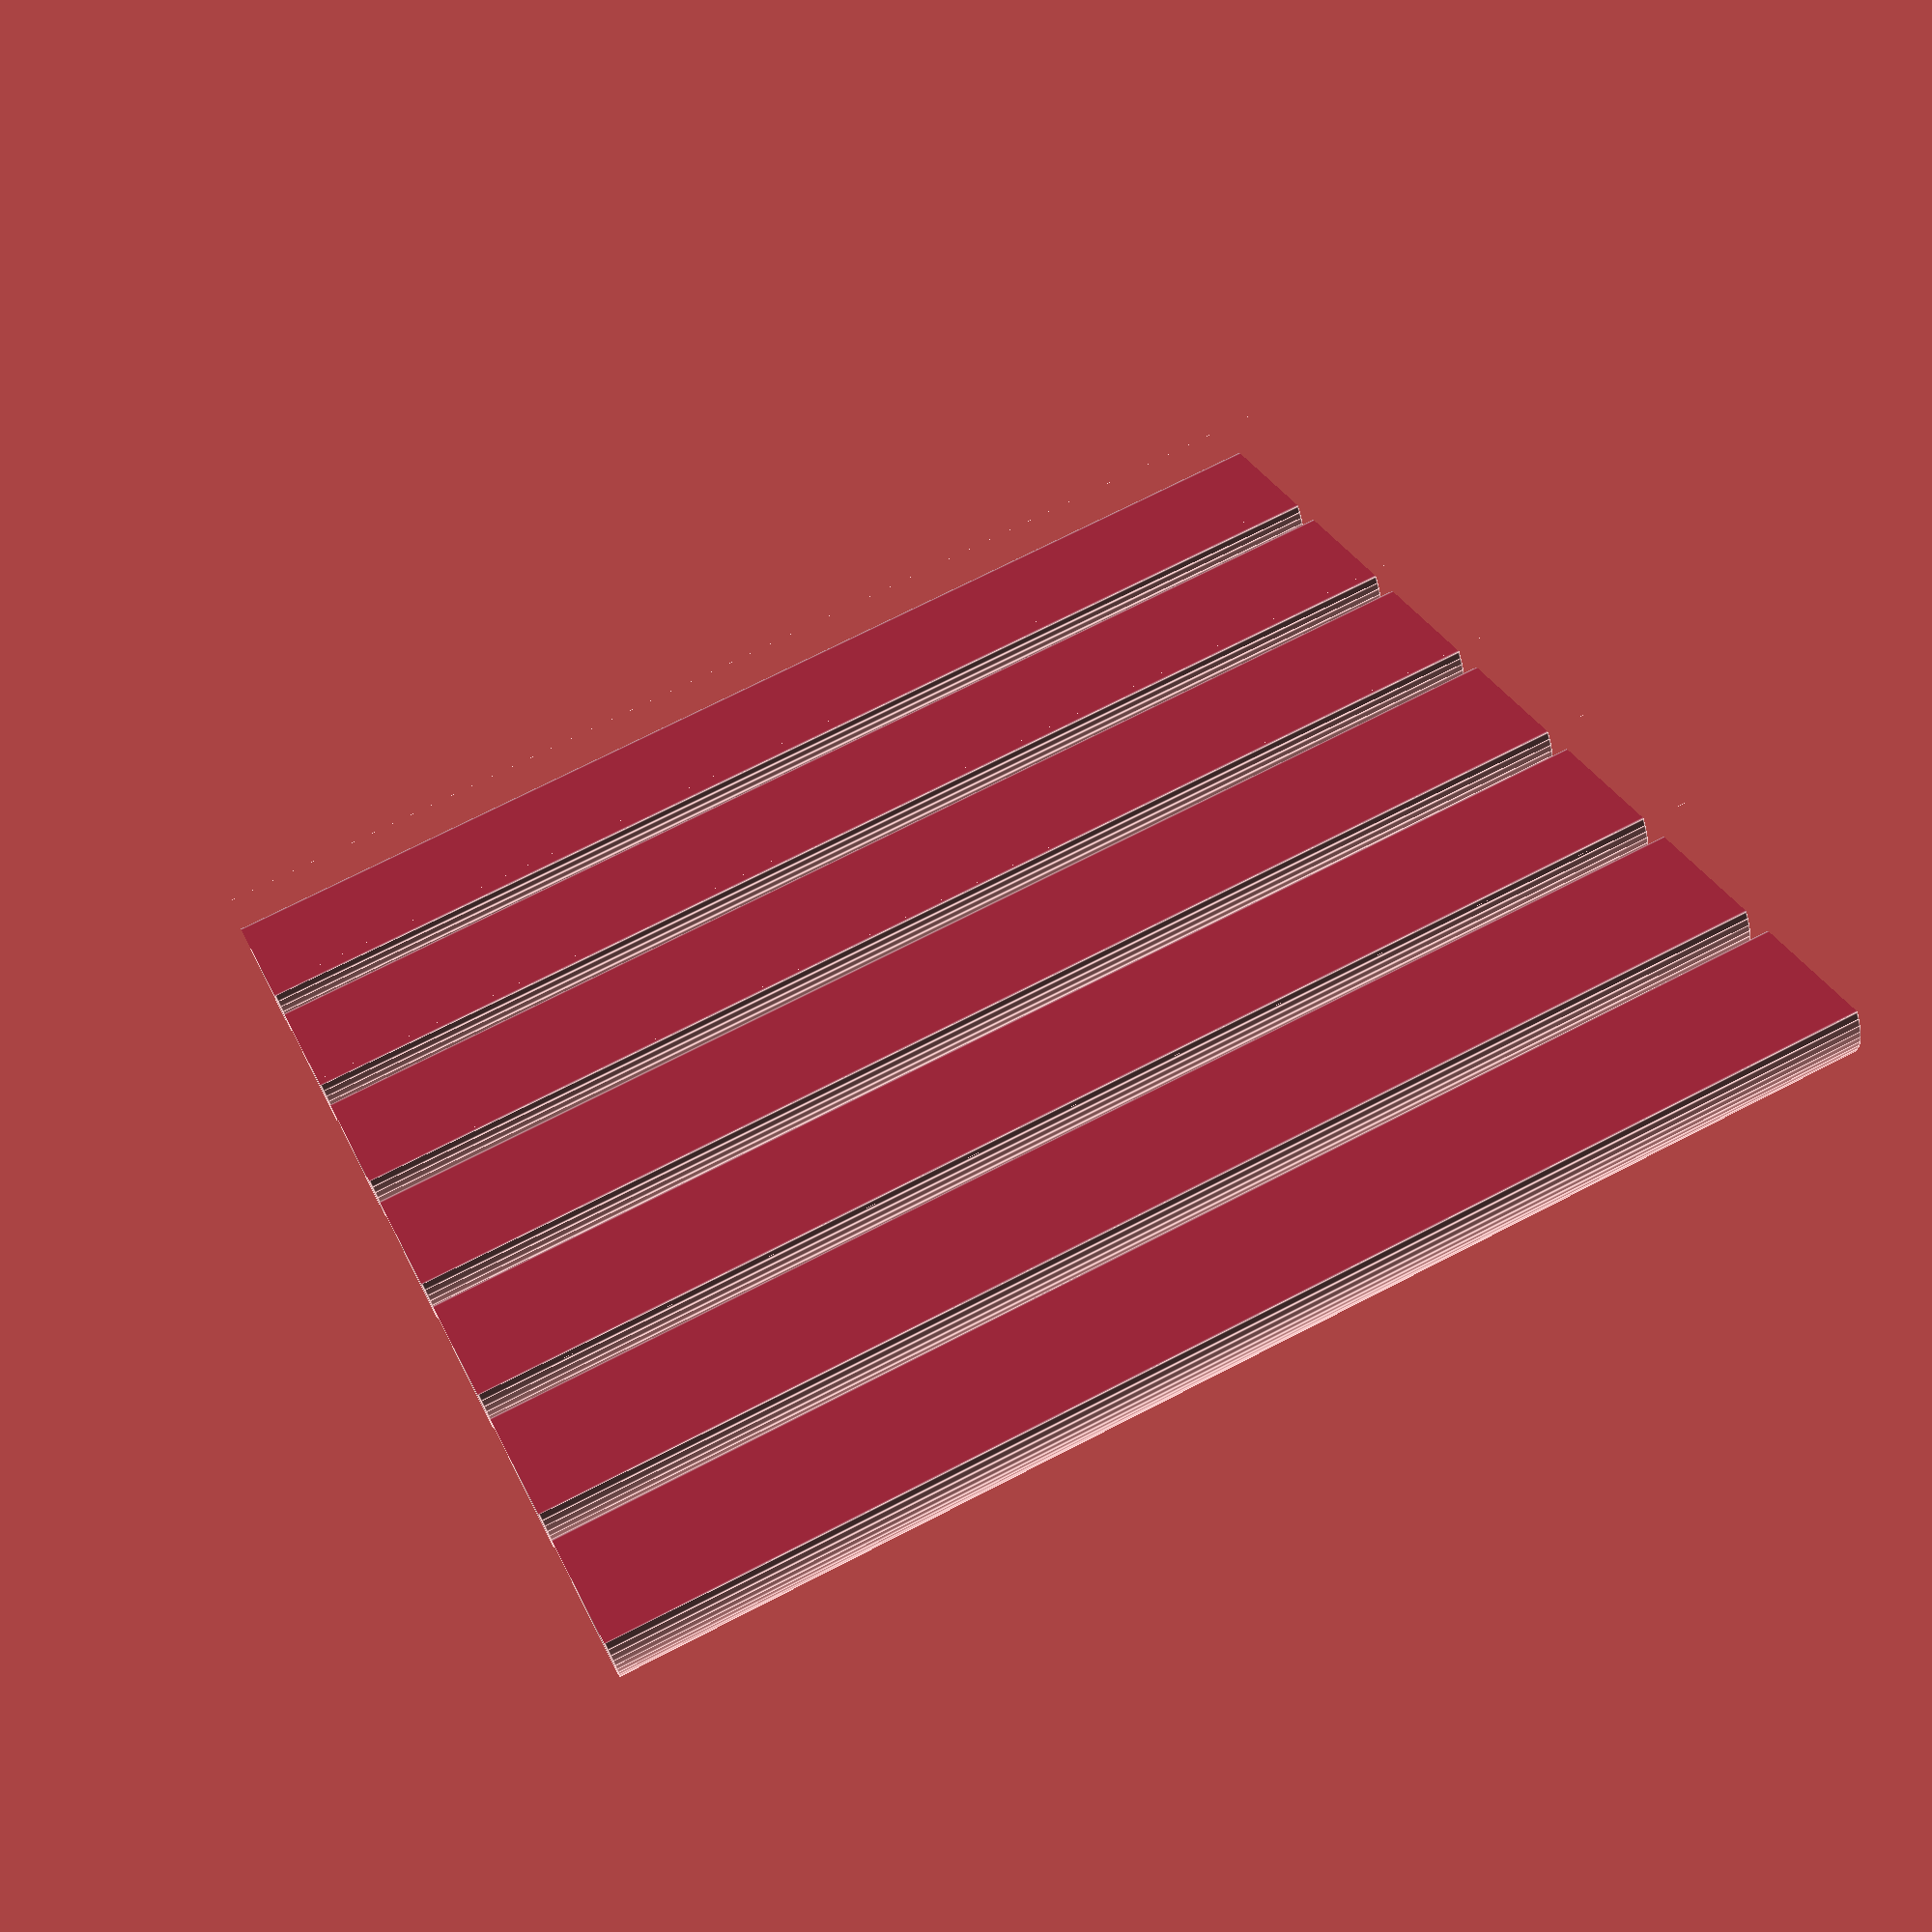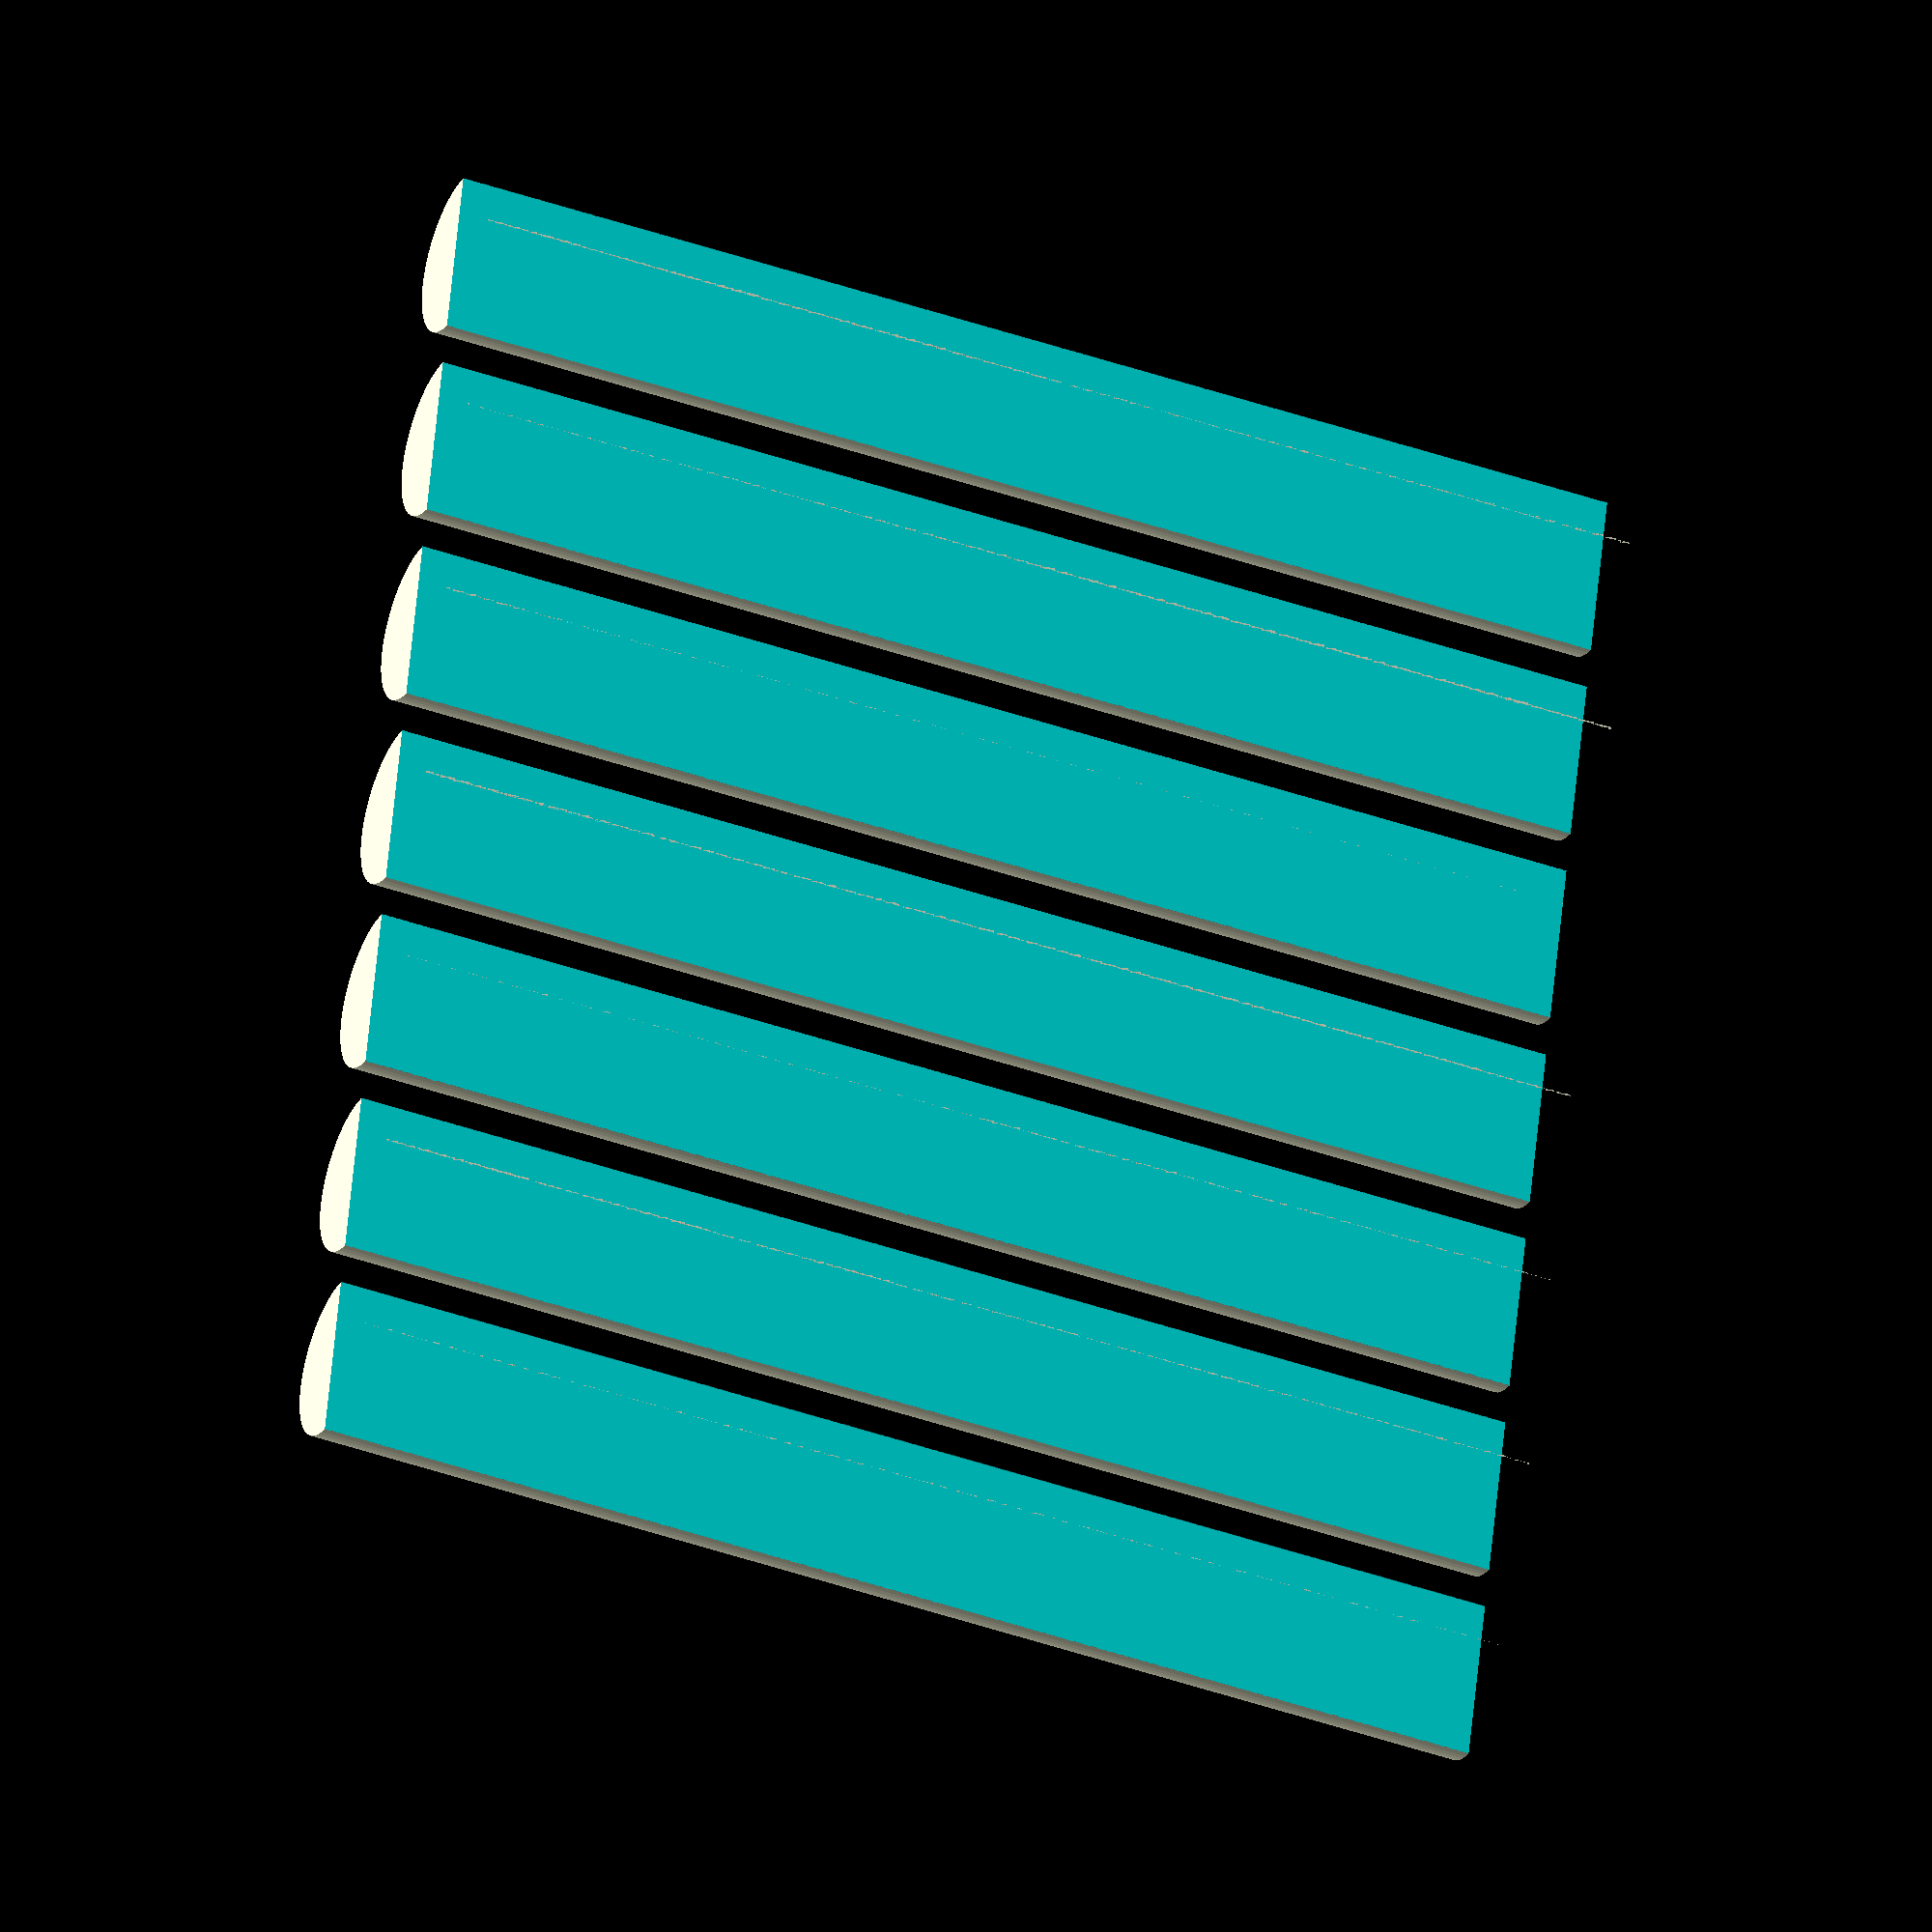
<openscad>
// ==== PARAMETERS ====
bead_radius = 0.2;
bead_length = 3.0;
bead_spacing = 0.1;  // space between beads

// ==== INPUT: CURVE AS LIST OF 2D POINTS ====
curve_points = [
    [0, 0],
    [0.5, 0],
    [1, 0],
    [1.5, 0],
    [2, 0],
    [2.5,0],
    [3,0]
];

// ==== MODULE: HALF CYLINDER ====
module halfMoon(height, r) {
  translate([r/2,0,-height/2]) difference() {
    cylinder(h=height, r=r, $fn = 64);
    translate([r/2,0,height/2]) cube(size=[r, r*2, height+0.2], center=true);
  }
}

// ==== MODULE: PLACE BEADS ALONG CURVE ====
module place_beads(pts) {
    for (i = [0 : len(pts) - 1]) {
        x = pts[i][0];
        y = pts[i][1];
        z = 0;
        
        translate([x, y, z]) rotate([0,90,90]) halfMoon(3,0.2);
    }
}

// ==== MAIN ====
place_beads(curve_points);
</openscad>
<views>
elev=235.3 azim=291.2 roll=342.6 proj=p view=edges
elev=205.0 azim=83.9 roll=22.9 proj=o view=wireframe
</views>
